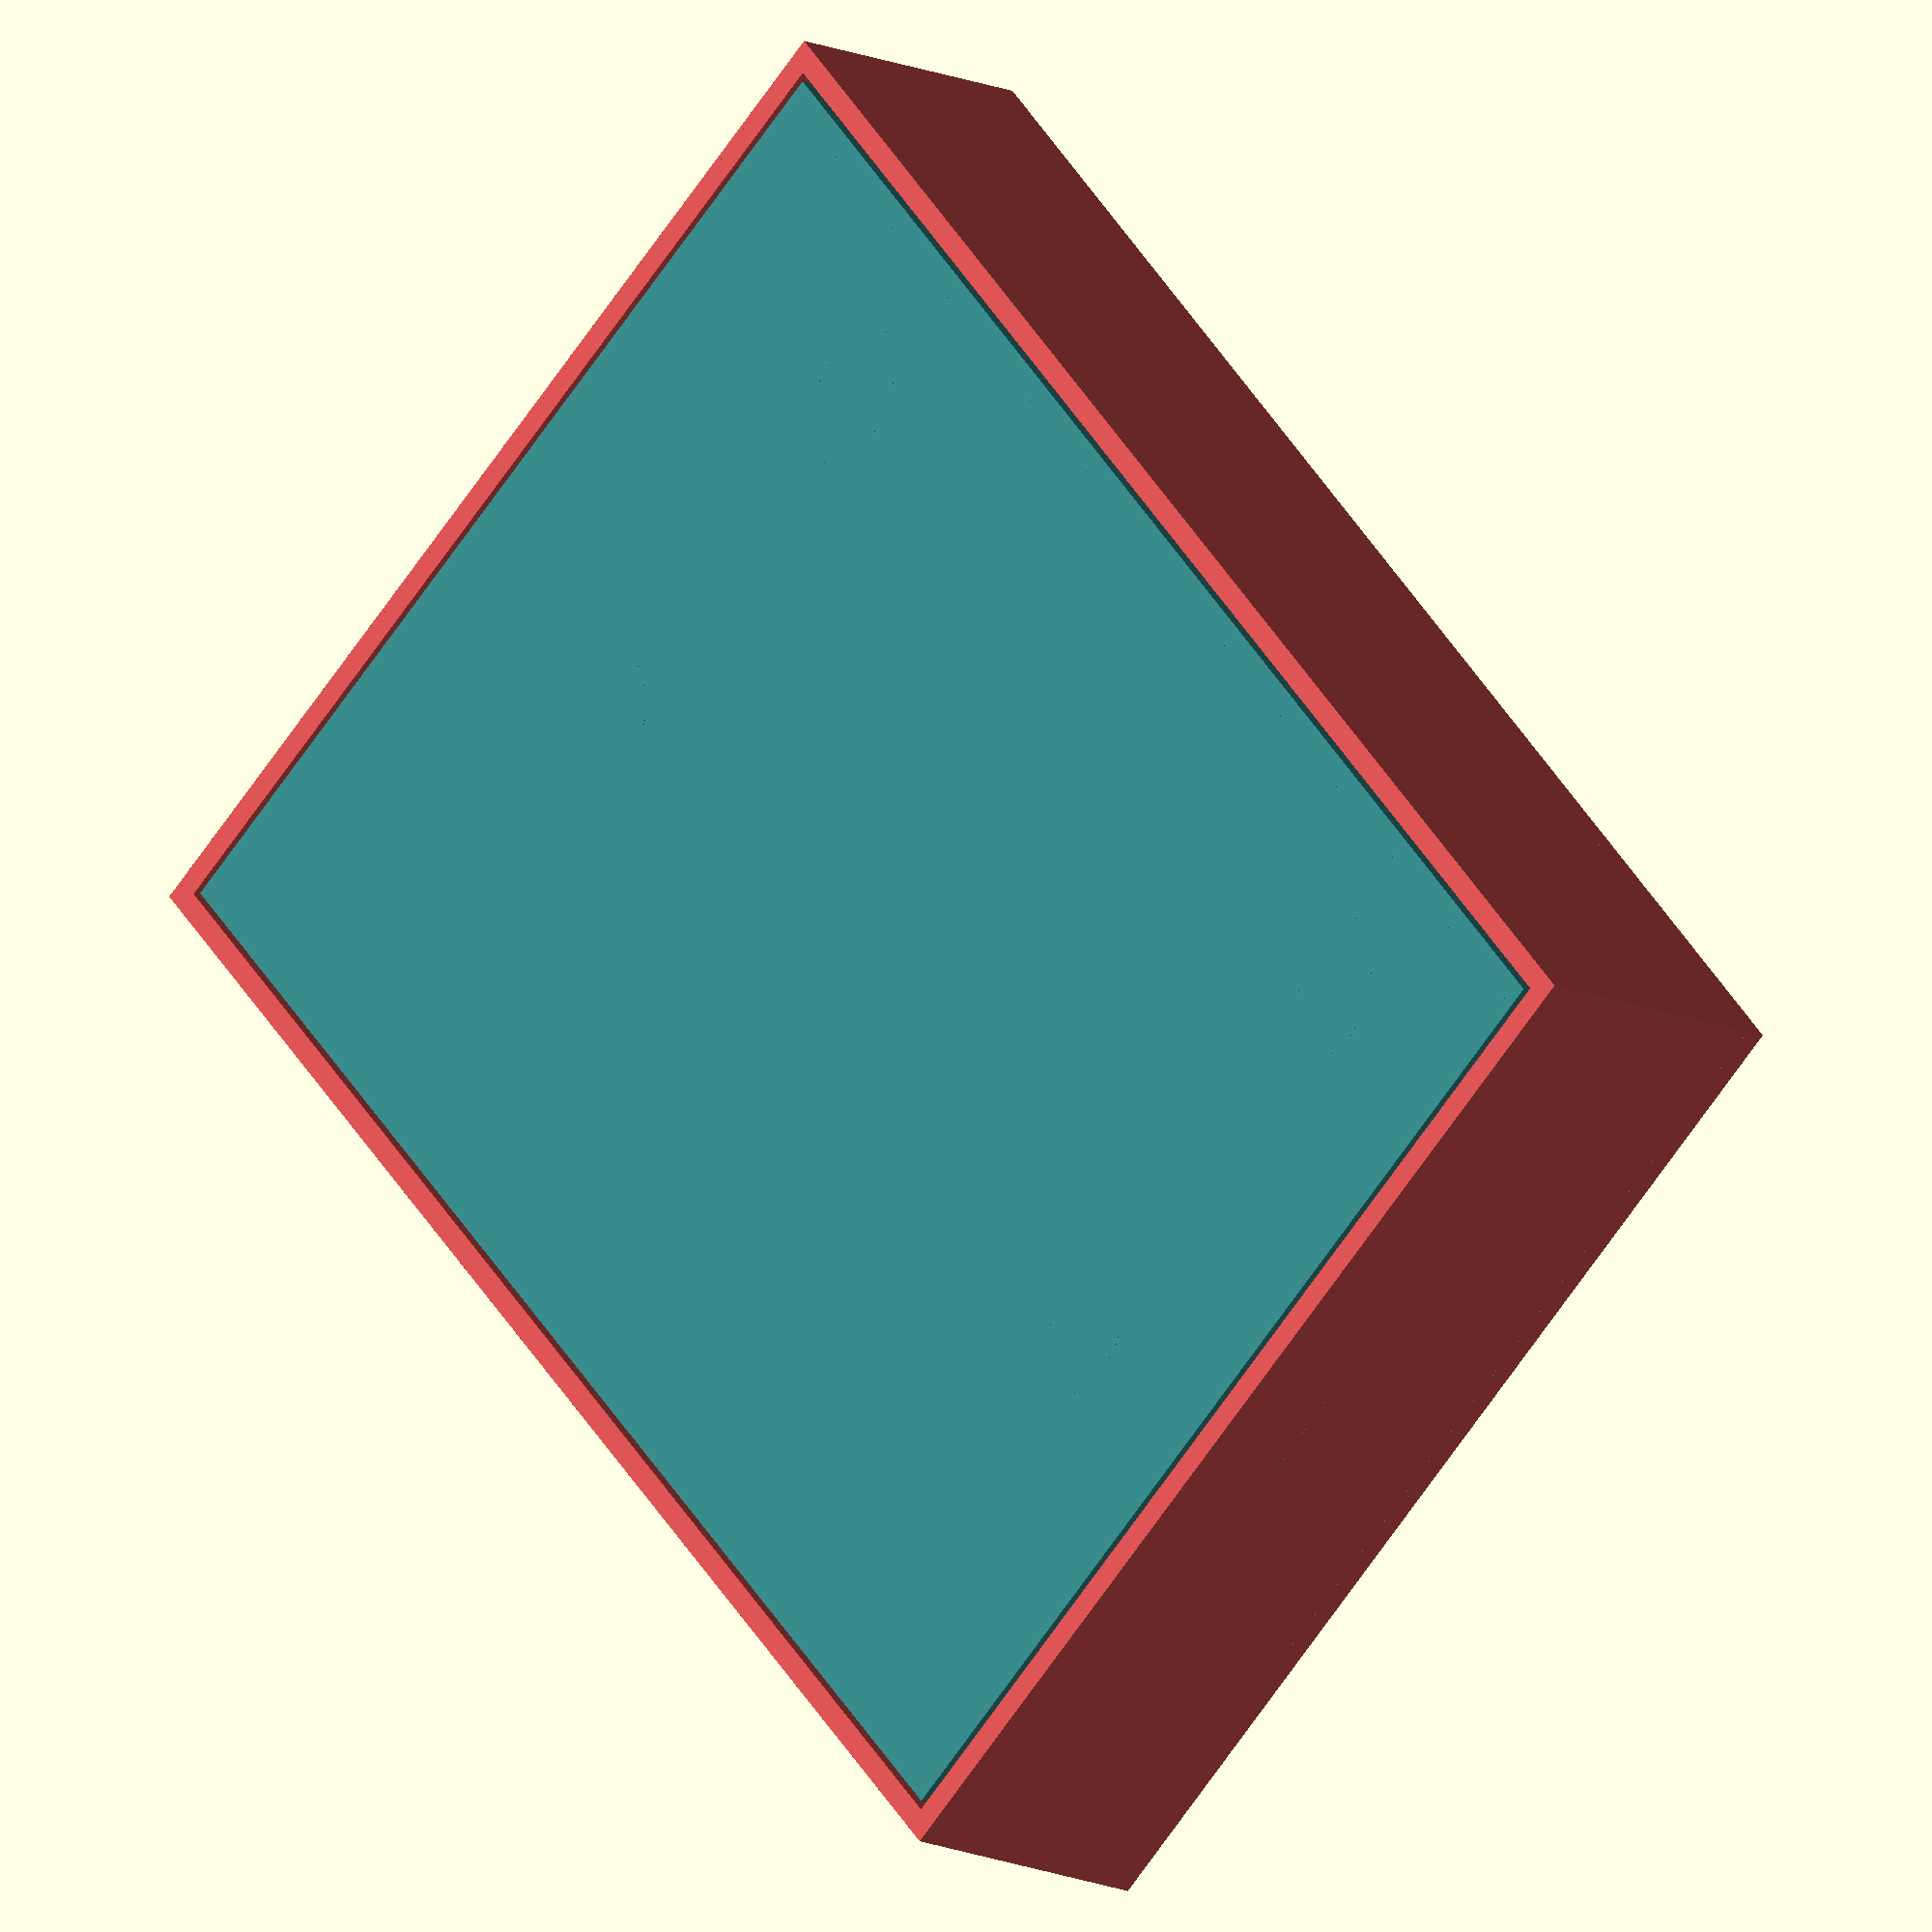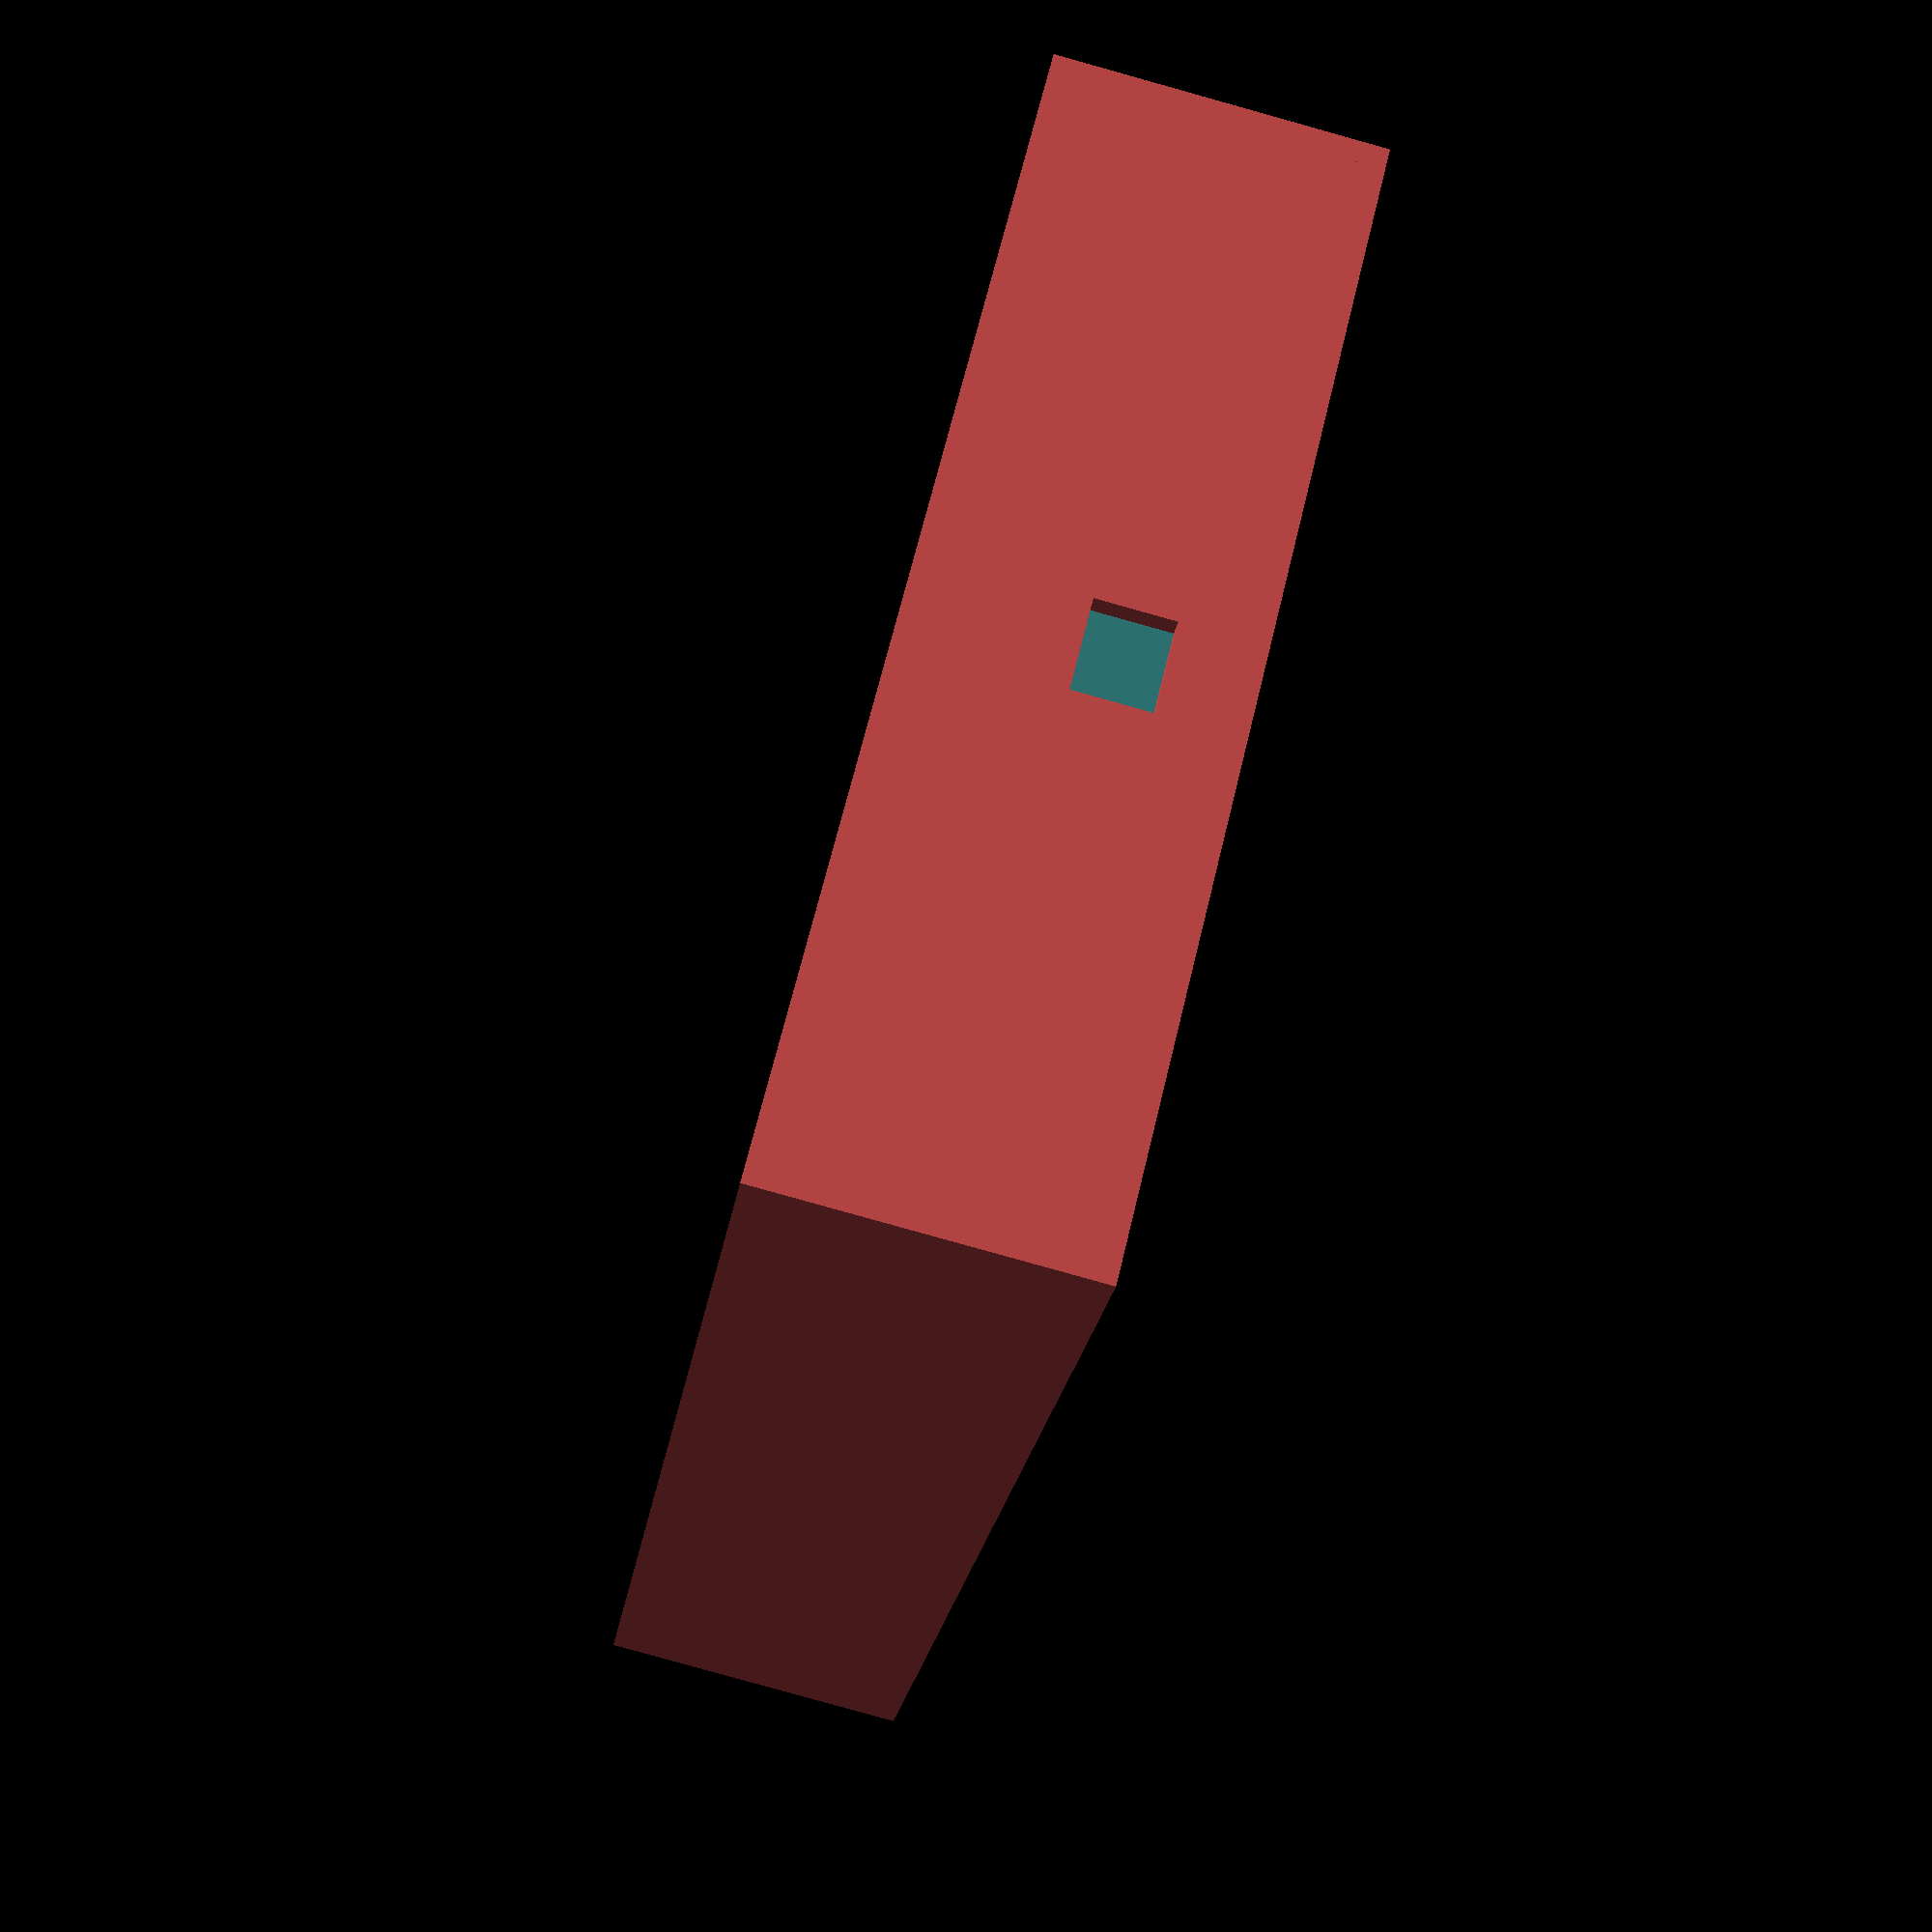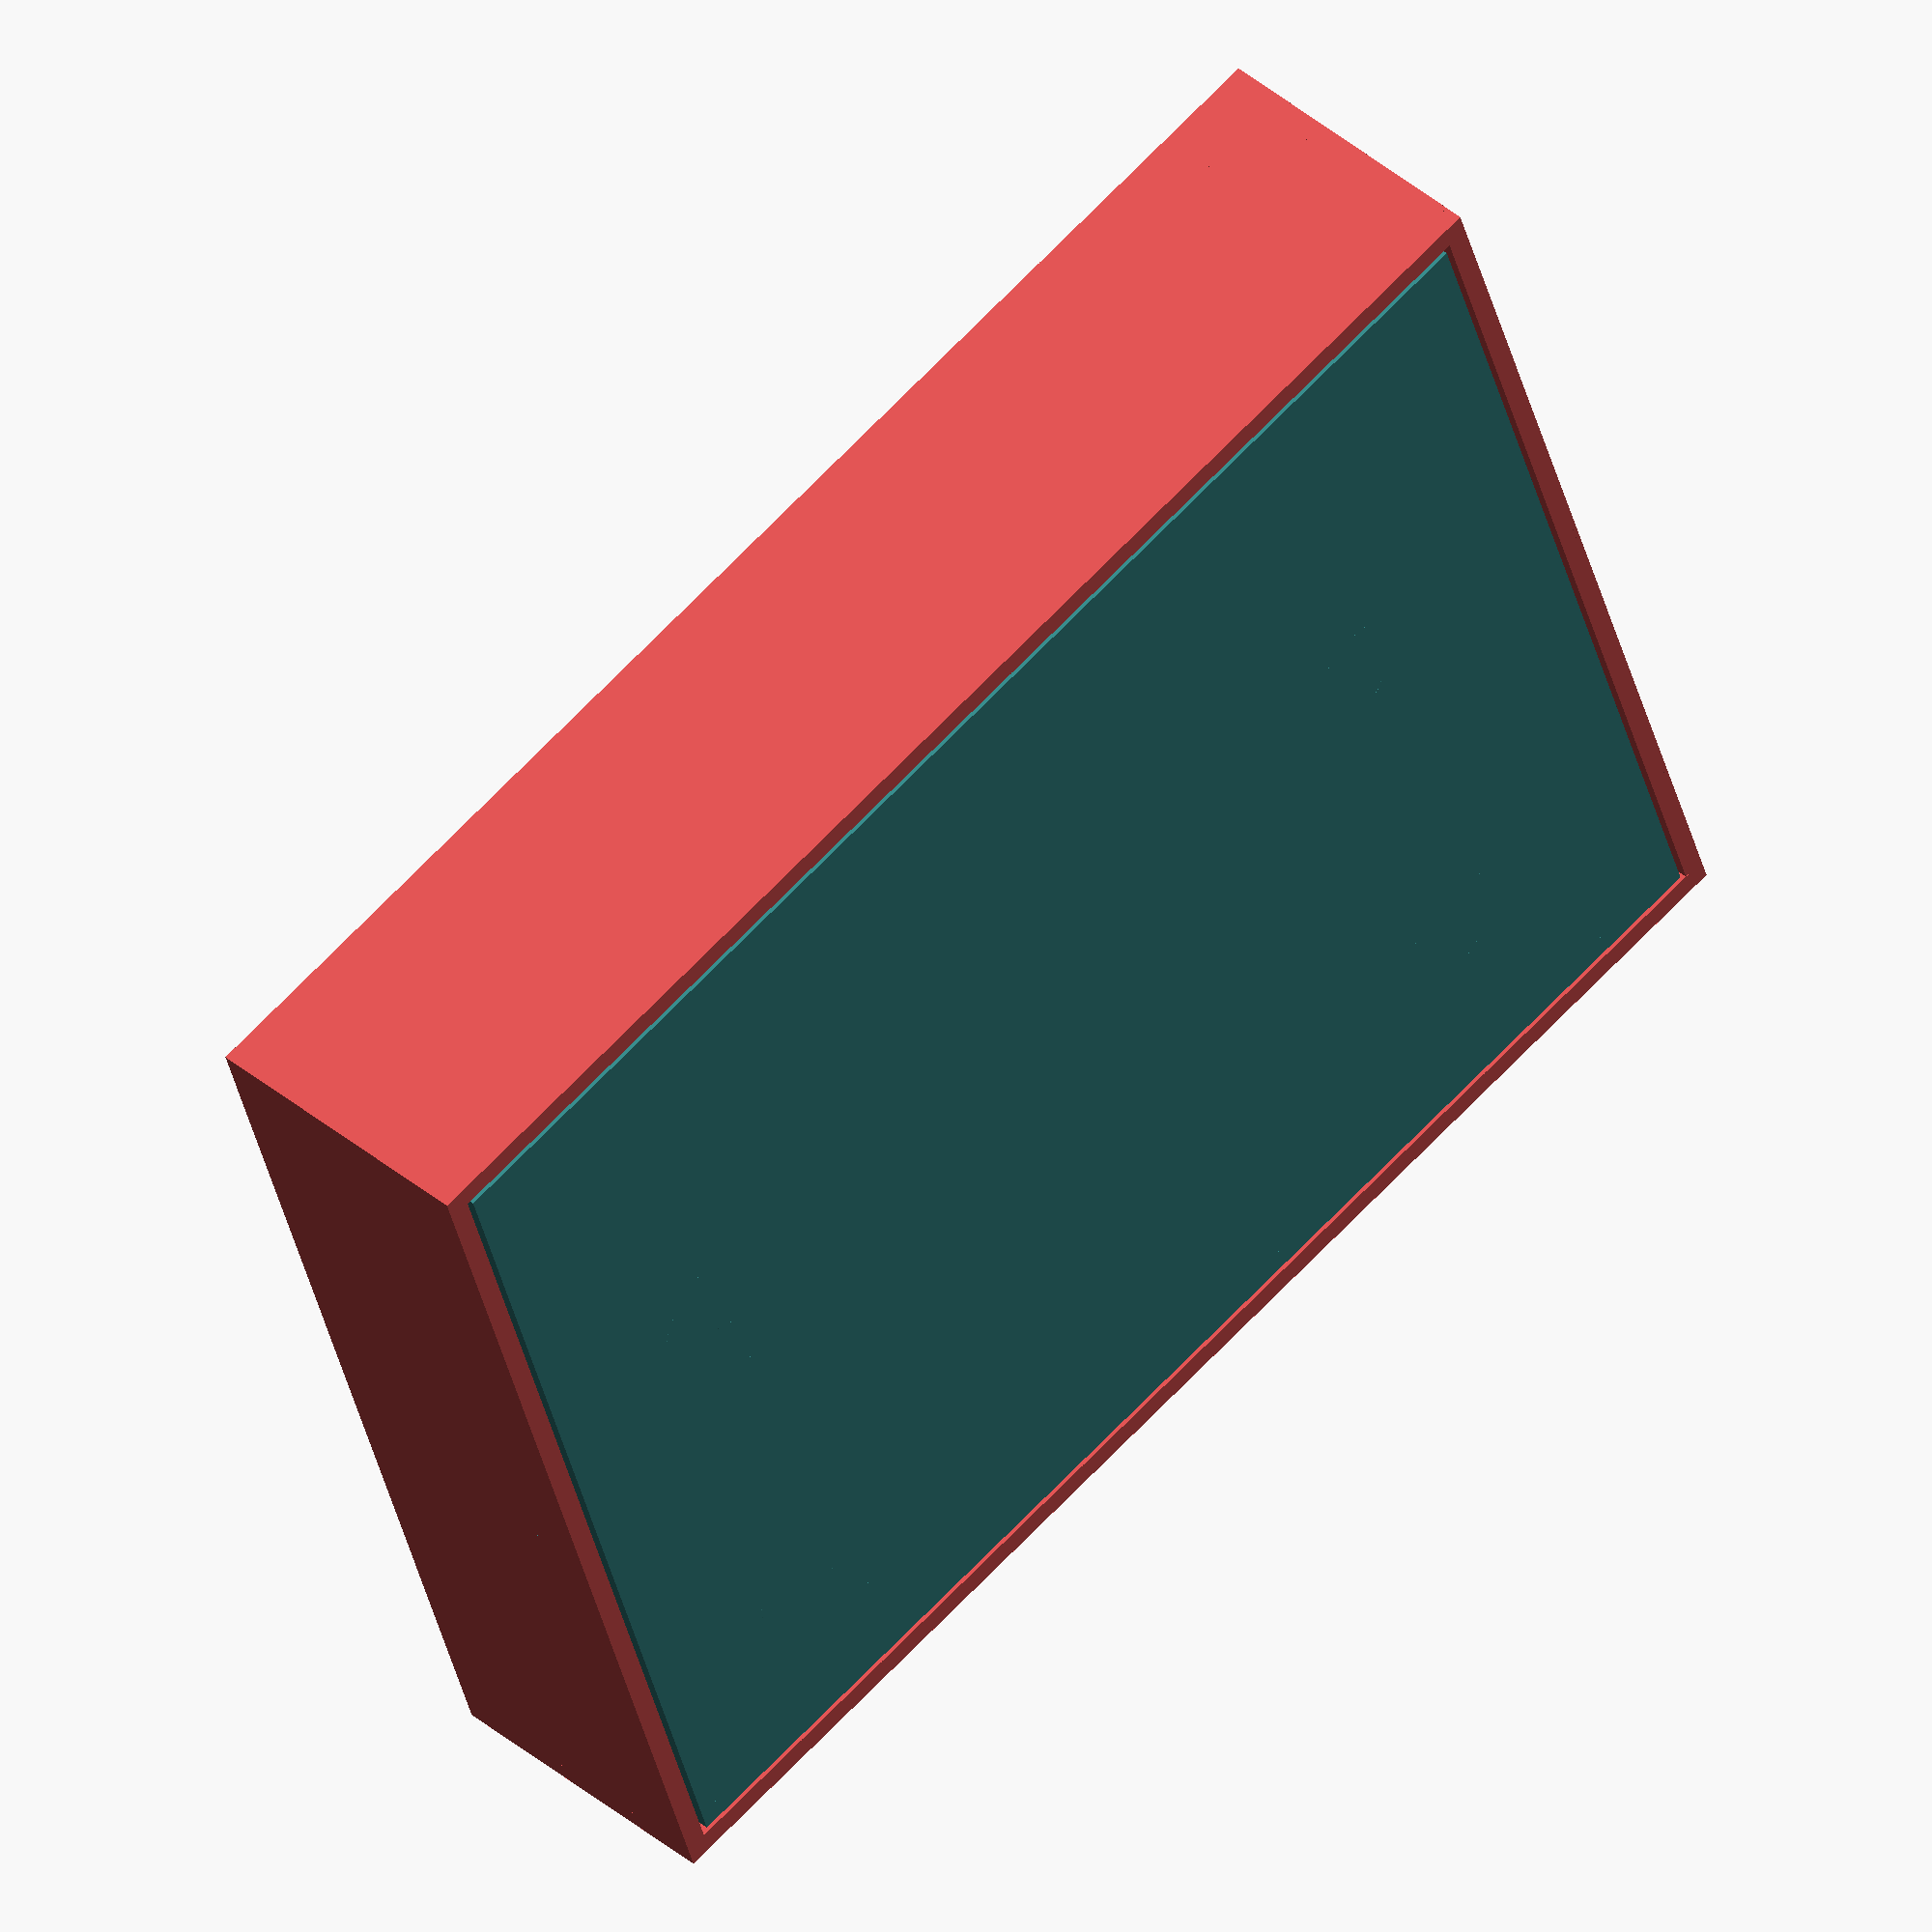
<openscad>
$fn = 20;

/* wall thickness */
wt = 1.5;
dx = 2.5;
dy = 1.82;
dz = .6;
sp = .4;

module device () {

    module switch(x, y) {
    translate(v = [dx + 2.54 * x, dy + 2.54 * y, dz]) {
            color(c = [.2, .2, .2]) {
                cube(size = [12.7, 12.7, 9.3], center = false);
            }   
            color(c = [.8, .8, .8]) {
                translate(v = [.5 * (12.7 - 10.2), .5 * (12.7 - 10.2), 9.3]) {
                    cube(size = [10.2, 10.2, 2.1], center = false);
                }
            }
        }
    }

    module platina() {
    difference() {
        cube(size = [50, 90, dz], center = false);
            for (i = [0: 18]) {
                for (j = [0:34]) {
                    translate( v = [dx + 2.54 *i, dy + 2.54 * j, 0]) {
                        cylinder(h = 10, r = .4, center = true);
                    }
                }
            }
        }
    }

    module pinheader(x, y) {
        translate(v= [dx - 1.27 + x * 2.54, dy -1.27 + y * 2.54, dz]) {
            color(c = [.2, .2, .2]) {
                cube(size = [x  +18 * 2.54, 1 * 2.54 , 14.5 - 1.8 - dz], center = false);
            }
        }
    }

    module carrier(x, y) {
        translate(v= [dx - 1.27 - 2.54 + x * 2.54, dy -1.27 + y * 2.54, 14.5 - 1.8]) {
            color(c = [.8, .8, .8]) {
                cube(size = [20 * 2.54, 10 * 2.54 , 1.8], center = false);
            }
        }
    }

    module display(x, y) {
        translate(v= [dx - 1.27 + x * 2.54, dy -1.27 + y * 2.54, 14.5 ]) {
            color(c = [.2, .2, .2]) {
                cube(size = [13 * 2.54, 8 * 2.54 , 5.2], center = false);
            }
        }
    }

    platina();
    switch(3, 2);
    switch(10, 2);
    switch(3, 9);
    switch(10, 9);
    pinheader(0, 23);
    pinheader(0, 32);
    carrier(0, 23);
    display(5, 24);
}

module snapper() {
    
   Points = [
        [ 0,  0,  0 ],
        [ 2.0,  0,  0 ],
        [ 0,  5,  0 ],
        [ 2.0,  5,  0 ], 

        [ 0,  0,  4 ],
        [ 0.7,  0,  4 ],
        [ 2.0,  0,  1 ],
    
        [ 0,  5,  4 ],
        [ 0.7,  5,  4 ],
        [ 2.0,  5,  1]];
  
    Faces = [
        [0, 1, 3, 2],
        [4, 7, 8, 5],
        [5, 8, 9, 6],
        [1, 6, 9, 3],
        [0, 2, 7, 4],
        [0, 4, 5, 6, 1],
        [2, 3, 9, 8, 7]
    ];
    
    polyhedron( Points, Faces );    
}

/*
 * column() - column with fillet
 *
 * h  - height above fillet bottom
 * hs - height of socket below fillet bottom
 *      socket redius is (r + rf)
 * r -  column radius above fillet
 * rf - fillet radius
 */
module column(h, hs, r, rf) {
    difference () {
        union () {
            translate([0, 0, -hs]) {
                cylinder(h = hs + rf, r = r + rf, center = false);
            }
            cylinder(h = h, r = r , center = false);
        };
        rotate_extrude() {
            translate([r + rf, rf, 0]) {
                circle(rf);
            }
        };
    }
}

/*
 * fillet() - fillet
 *
 * d - wall thickness
 * l - length
 * r - fillet radius
 */
module fillet(d, l, r) {
    difference () {
        translate([-d, -d, 0]) {
            cube([d + r, d + r, l]);
        }
        translate([r, r, -1]) {
            linear_extrude(height=l + 2) {
                circle(r);
            }
        };
    }
}

module support() {
    
    hs = 9.3 - .4;
    di = 2;
    difference () {
        union () {
        translate( [0, 0, -4.3]) {
            column(h = hs - wt, hs = wt, r = .5 * di + wt, rf = 2 * wt);
        }
    }
        cylinder(h = 16, d = di, center = true);
    }
}    

module bottom() {

    /* bottom wall */
    translate(v= [-.3 - wt, -.3 - wt, -9.3 - wt]) {
        cube(size = [65.9 + 3 * wt, 90.6 + 2 * wt, wt], center = false);
    };

    difference () {
        union () {
            /* left wall */
            translate(v= [-.3 - wt, -.3 - wt, -9.3 - wt]) {
                cube(size = [wt, 90.6 + 2 * wt, 14.3 + wt], center = false);
            };
            /* middle wall */
            translate(v= [50.3, -.3 - wt, -10]) {
                cube(size = [wt, 90.6 + 2 * wt, 15], center = false);
            };
        };

        union () {
            /* slits for snappers */
            translate(v= [ -1.3 - wt, 9.3, -9.0]) {
                cube(size = [52.6 + 2 * wt, .7, 15], center = false);
            };
            translate(v= [ -1.3 - wt, 15,  -9.0]) {
                cube(size = [52.6 + 2 * wt, .7, 15], center = false);
            }
            translate(v= [ -1.3 - wt, 71.3, -9.0]) {
                cube(size = [52.6 + 2 * wt, .7, 15], center = false);
            };
            translate(v= [ -1.3 - wt, 77,  -9]) {
                cube(size = [52.6 + 2 * wt, .7, 15], center = false);
            }
        }
    };

    /* right wall */
    translate(v= [65.7 + wt, -.3 - wt, -10]) {
        cube(size = [wt, 90.6 + 2 * wt, 15], center = false);
    };

    difference() {
        union () {
            /* front wall */
            translate(v= [-.3 - wt, -.3 - wt, -10]) {
                cube(size = [65.9 + 3 * wt, wt, 15], center = false);
            };

            /* rear wall */
            translate(v= [-.3 - wt, 90.3, -10]) {
                cube(size = [65.9 + 3 * wt, wt, 15], center = false);
            };
        };
        translate(v = [30, -2.3 - wt, -9]) {
            cube(size = [6, 98.4 + 2 * wt, 5], center = false);
        }
    }
    difference () {
        /* antenna wall */
        translate(v= [50.3, 60, -10]) {
            cube(size = [15.4 + 2 * wt, wt, 15], center = false);
        };
        /* hole for antenna */
        translate(v= [58 + 1 * wt, 60, -2.5]) {
            rotate (a = 90, v = [1, 0, 0]) {
                cylinder(h = 10, d = 7, center = true);
            }
        }
    };

    translate(v= [-1, 10, 1]) {
        snapper();
        translate(v=[1, 5, -1 - 9.3])
        rotate([90, 0, 0])
        fillet(1, 5, 2 * wt);
    };

    translate(v= [-1, 72, 1]) {
        snapper();
        translate(v=[1, 5, -1 - 9.3])
        rotate([90, 0, 0])
        fillet(1, 5, 2 * wt);
    };

    translate(v= [51,  15, 1]) {
        rotate (a = 180, v = [0, 0, 1]) {
            snapper();
            translate(v=[1, 5, -1 - 9.3])
            rotate([90, 0, 0])
            fillet(1, 5, 2 * wt);
        }
    };

    translate(v= [51,  77, 1]) {
        rotate (a = 180, v = [0, 0, 1]) {
            snapper();
            translate(v=[1, 5, -1 - 9.3])
            rotate([90, 0, 0])
            fillet(1, 5, 2 * wt);
        }
    };
 
    translate(v= [10, 13, -5]) {
        support();
    };
    translate(v= [10, 75, -5]) {
        support();
    };
    translate(v= [39, 13, -5]) {
        support();
    };
    translate(v= [39, 75, -5]) {
        support();
    }
}

module top2() {
    module switchhole(x, y) {
        translate(v = [dx + 2.54 * x - sp, dy + 2.54 * y - sp, dz]) {
            cube(size = [12.7 + 2 * sp , 12.7 + 2 * sp, 20], center = false);
        }
    }

    difference () {
        /* lower top */
        translate(v= [-.3 - sp - 2 * wt, -.3 -sp - 2 * wt, 9.4 + dz - wt]) {
            cube(size = [65.9 + 2 * sp + 5 * wt, 50.6 + sp + 2 * wt, wt], center = false);
        };
        union () {
            switchhole(3, 2);
            switchhole(10, 2);
            switchhole(3, 9);
            switchhole(10, 9);
        };
    }

    /* front wall */
    translate(v= [-.3 - sp - 2 * wt, -.3 -sp - 2 * wt, -9.3 - wt]) {
        cube(size = [65.9 + 2 * sp + 5 * wt, wt, 18.7 + dz + wt], center = false);
    };

    translate(v= [30.5, -wt - sp - .7, -4 - sp]) {
            rotate (a = 180, v = [0, 1, 0]) {
        rotate (a = 90, v = [0, 0, 1]) {
                snapper();
            }
        }
    };

    translate(v= [35.5, 90.3 + wt + .7 + sp, -4 - sp]) {
            rotate (a = 180, v = [0, 1, 0]) {
        rotate (a = 270, v = [0, 0, 1]) {
                snapper();
            }
        }
    };

    /* middle wall */
    translate(v= [-.3 - sp - 2 * wt, 50.3 - wt, 5 + sp]) {
        cube(size = [65.9 + 2 * sp + 5 * wt, wt, 4.4 -sp + dz ], center = false);
    };

    /* support */
    translate(v= [-.3 - sp - 2 * wt, 5 - wt, 5 + sp]) {
        cube(size = [2 * wt + sp, wt, 4.4 -sp + dz ], center = false);
    };
    translate(v= [65.6 + wt, 5 - wt, 5 + sp]) {
        cube(size = [2 * wt + sp , wt, 4.4 -sp + dz ], center = false);
    };
    
    /* support */
    translate(v= [-.3 - sp - 2 * wt, 85.3, 5 + sp]) {
        cube(size = [2 * wt + sp, wt, 4.4 -sp + dz ], center = false);
    };
    translate(v= [65.6 + wt, 85.3, 5 + sp]) {
        cube(size = [2 * wt + sp , wt, 4.4 -sp + dz ], center = false);
    };
    
    /* rear wall */
    difference () {
        translate(v= [-.3 - sp - 2 * wt, 90.3 + wt + sp, -9.3 - wt]) {
            cube(size = [65.9 + 2 * sp + 5 * wt, wt, 18.7 + wt + dz], center = false);
        };
        translate(v = [30, -2.3 - wt, -.6 -sp + dz]) {
            cube(size = [6, 98.4 + 2 * wt, 5], center = false);
        }
    };

    /* side wall */
    difference () {
        translate(v= [-.3 - sp - 2 * wt, -.3 - 2 * wt - sp , -9.3 - wt]) {
            cube(size = [65.9 + 2 * sp + 5 * wt, 90.3 + 2 * sp + 4 * wt, 18.7 + dz + wt], center = false);
        };
        translate(v= [-.3 - sp - wt, -1.3 - 2 * wt - sp , -10 - wt]) {
            cube(size = [65.9 + 2 * sp + 3 * wt, 92.3 + 2 * sp + 4 * wt, 34 + wt], center = false);
        };
    };
}

module top1() {

    module displayhole(x, y, d) {
        translate(v= [dx - 1.27 + x * 2.54 - d, dy -1.27 + y * 2.54 - d, 14.5 ]) {
            cube(size = [13 * 2.54 + 2 * d, 8 * 2.54 + 2 * d , 30], center = false);
        }
    }
    


    intersection () {
        translate(v = [0, 0, 19.7 - wt]) {
            cube(size = [100, 100, 3 + wt], center = false);
        };
        difference () {
            displayhole(5, 24, 5 + wt);
            displayhole(5, 24, 5);
        }
    }

    difference () {
        /* upper top */
        translate(v= [-.3 - sp - 2 * wt, 50.3 - wt, 22.7 - wt]) {
            cube(size = [65.9 + 2 * sp + 5 * wt, 40 + sp + 3 * wt, wt], center = false);
        };
        displayhole(5, 24, 5);
    }
    intersection () {
        difference () {
            translate(v= [-.3 - wt, 50.6 - wt, 19.7 - wt]) {
                cube(size = [65.9 + 3 * wt, 40.6 + 3 * wt, wt], center = false);
            };
        displayhole(5, 24, 3);
            };
        displayhole(5, 24, 5 + wt);
    }

    /* middle wall */
    translate(v= [-.3 - sp - 2 * wt, 50.3 - wt, 9.4 + dz - wt]) {
        cube(size = [65.9 + 2 * sp + 5 * wt, wt, 13.3 - dz +  wt], center = false);
    };

    /* rear wall */
    translate(v= [-.3 - sp - 2 * wt, 90.3 + wt + sp, -9.3 - wt]) {
        cube(size = [65.9 + 2 * sp + 5 * wt, wt, 32 + wt], center = false);
    };

    /* side wall */
    difference () {
        translate(v= [-.3 - sp - 2 * wt, -.3 - 2 * wt - sp , -9.3 - wt]) {
            cube(size = [65.9 + 2 * sp + 5 * wt, 90.3 + 2 * sp + 4 * wt, 32 + wt], center = false);
        };
        translate(v= [-.3 - sp - wt, -1.3 - 2 * wt - sp , -10 - wt]) {
            cube(size = [65.9 + 2 * sp + 3 * wt, 92.3 + 2 * sp + 4 * wt, 34 + wt], center = false);
        };
        translate(v= [-2.3 - sp - 2 * wt, -1 -sp - 2 *  wt, 9.4 + dz]) {
            cube(size = [69.9 + 2 * sp + 5 * wt, sp + 51.3 + wt , 13.3 - dz +  wt], center = false);
        };
        
    }
}

// device( );

color(c = [.8, .3, .3]) {
    top2();
}

color(c = [.2, .5, .5]) {
    bottom();
}



</openscad>
<views>
elev=12.0 azim=42.0 roll=221.0 proj=o view=solid
elev=263.2 azim=30.3 roll=285.6 proj=p view=solid
elev=139.1 azim=107.7 roll=44.3 proj=o view=solid
</views>
